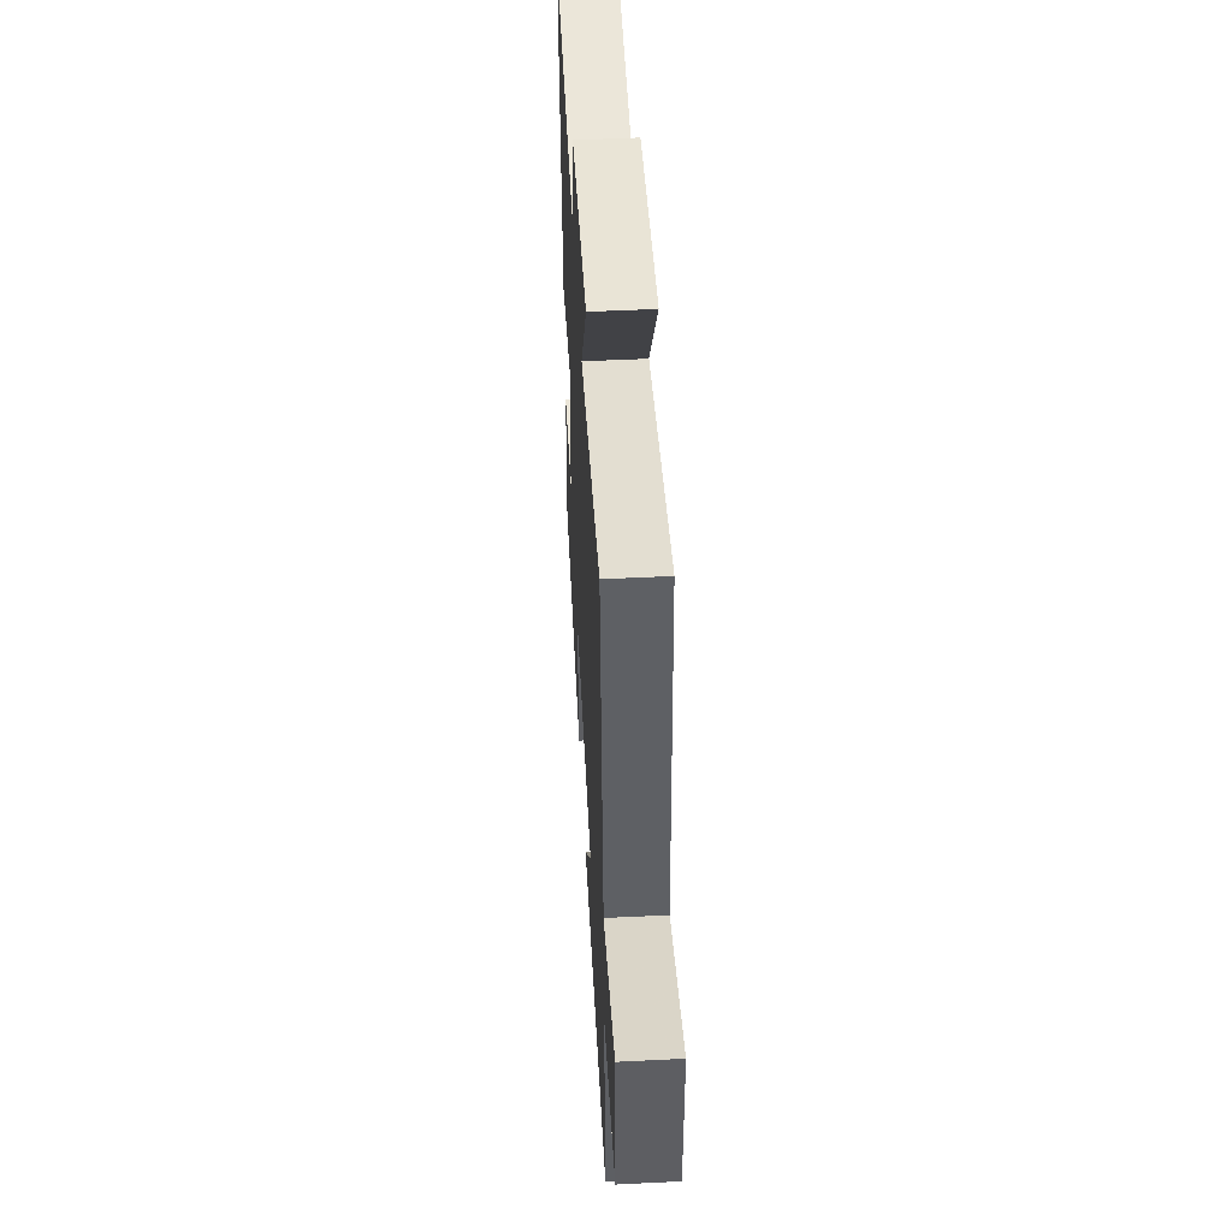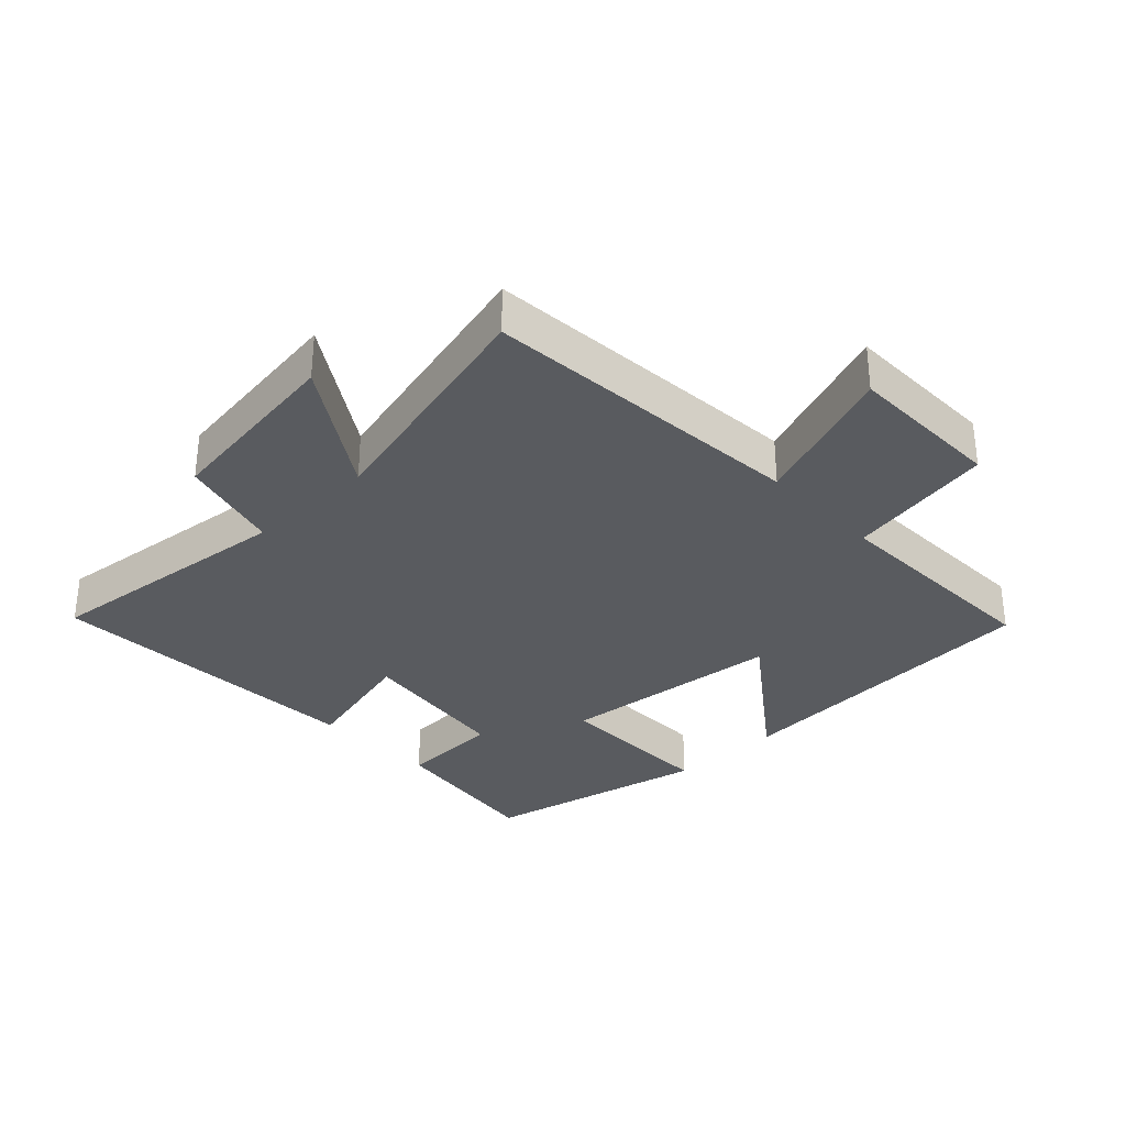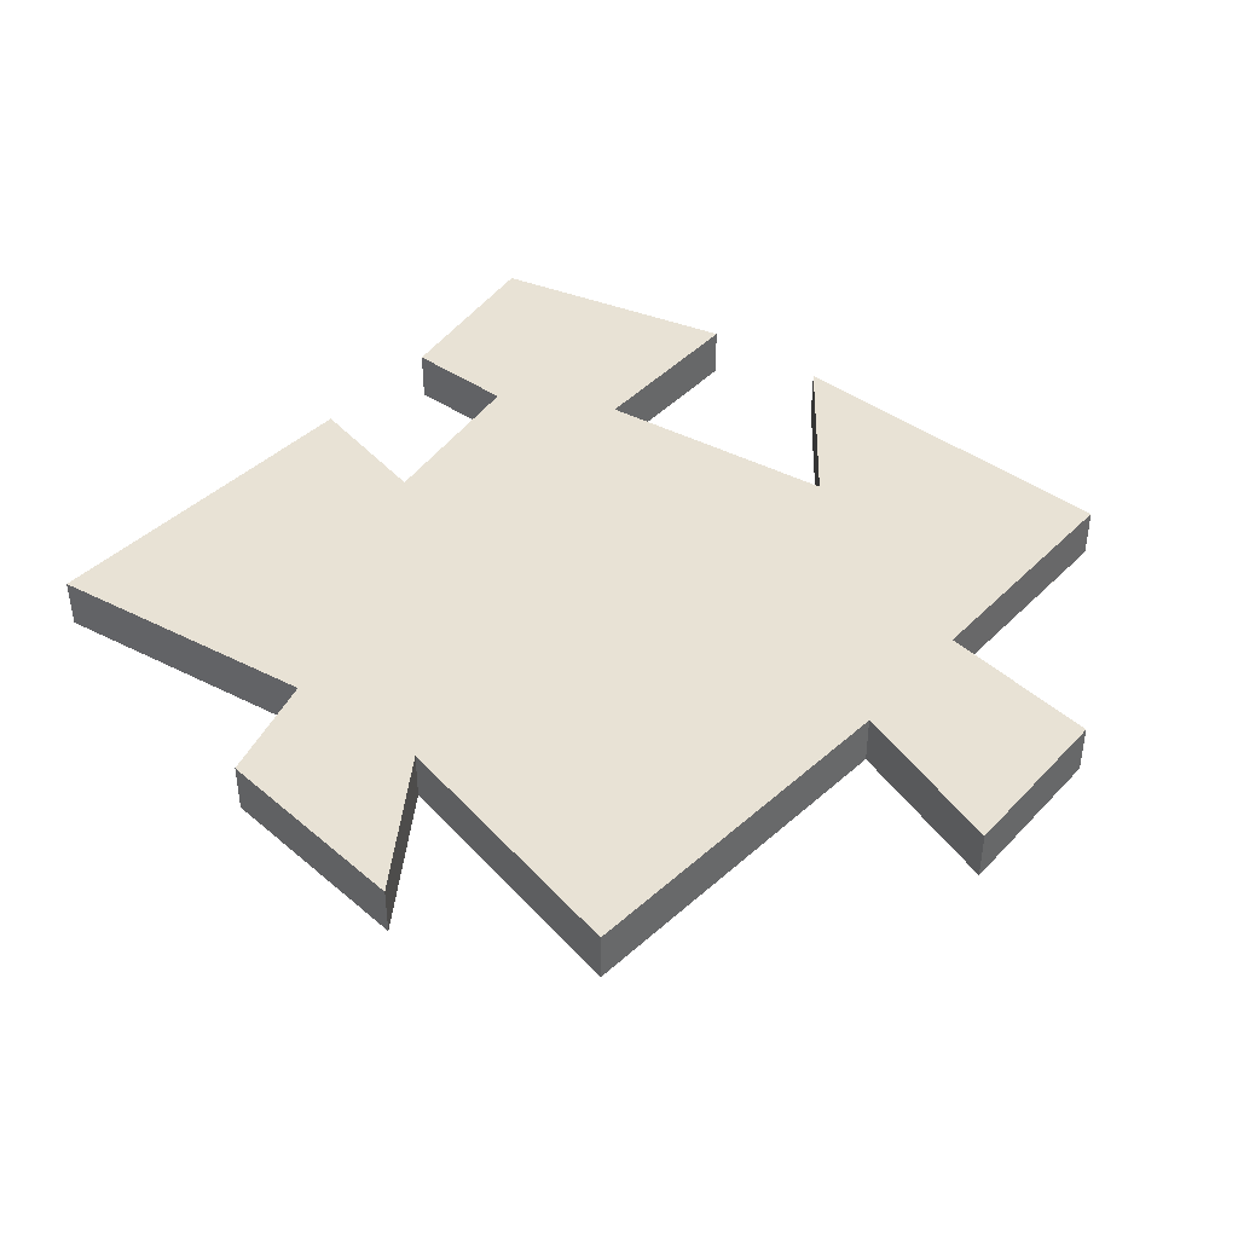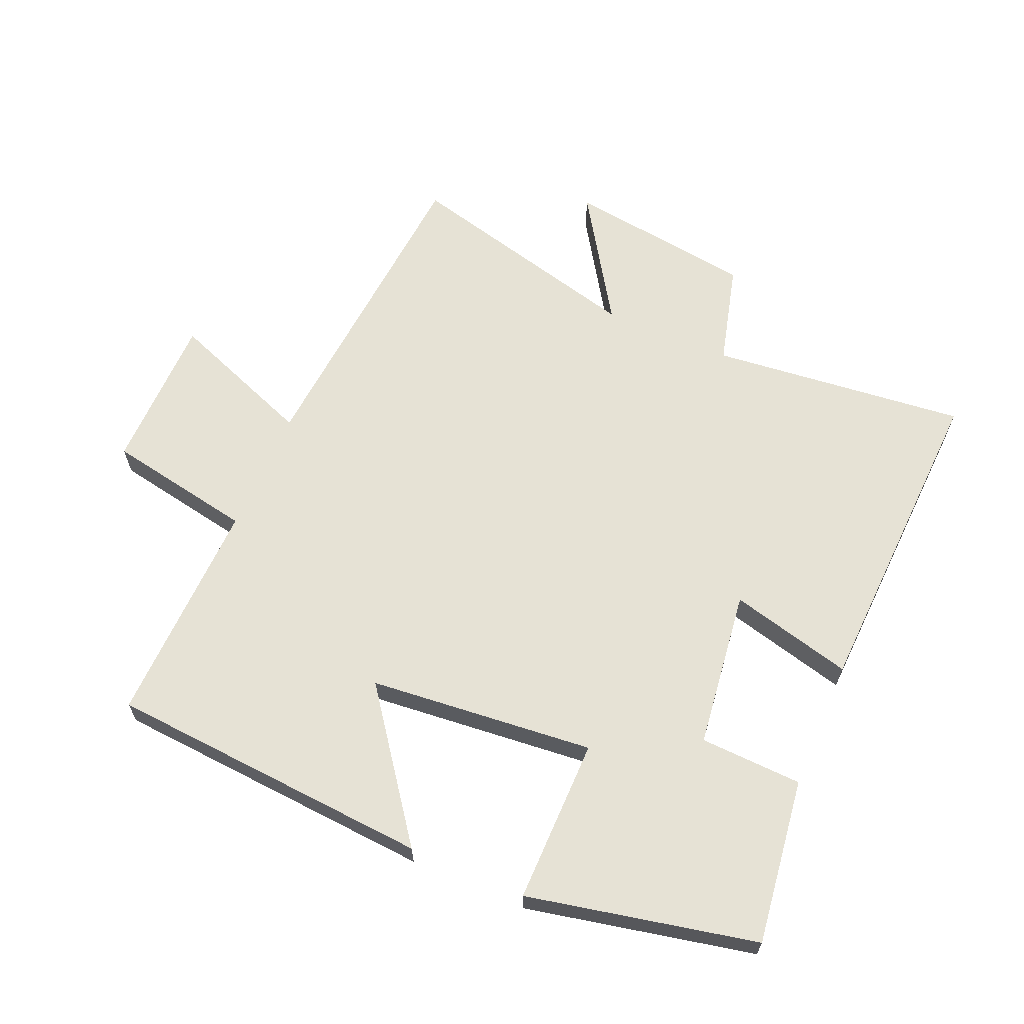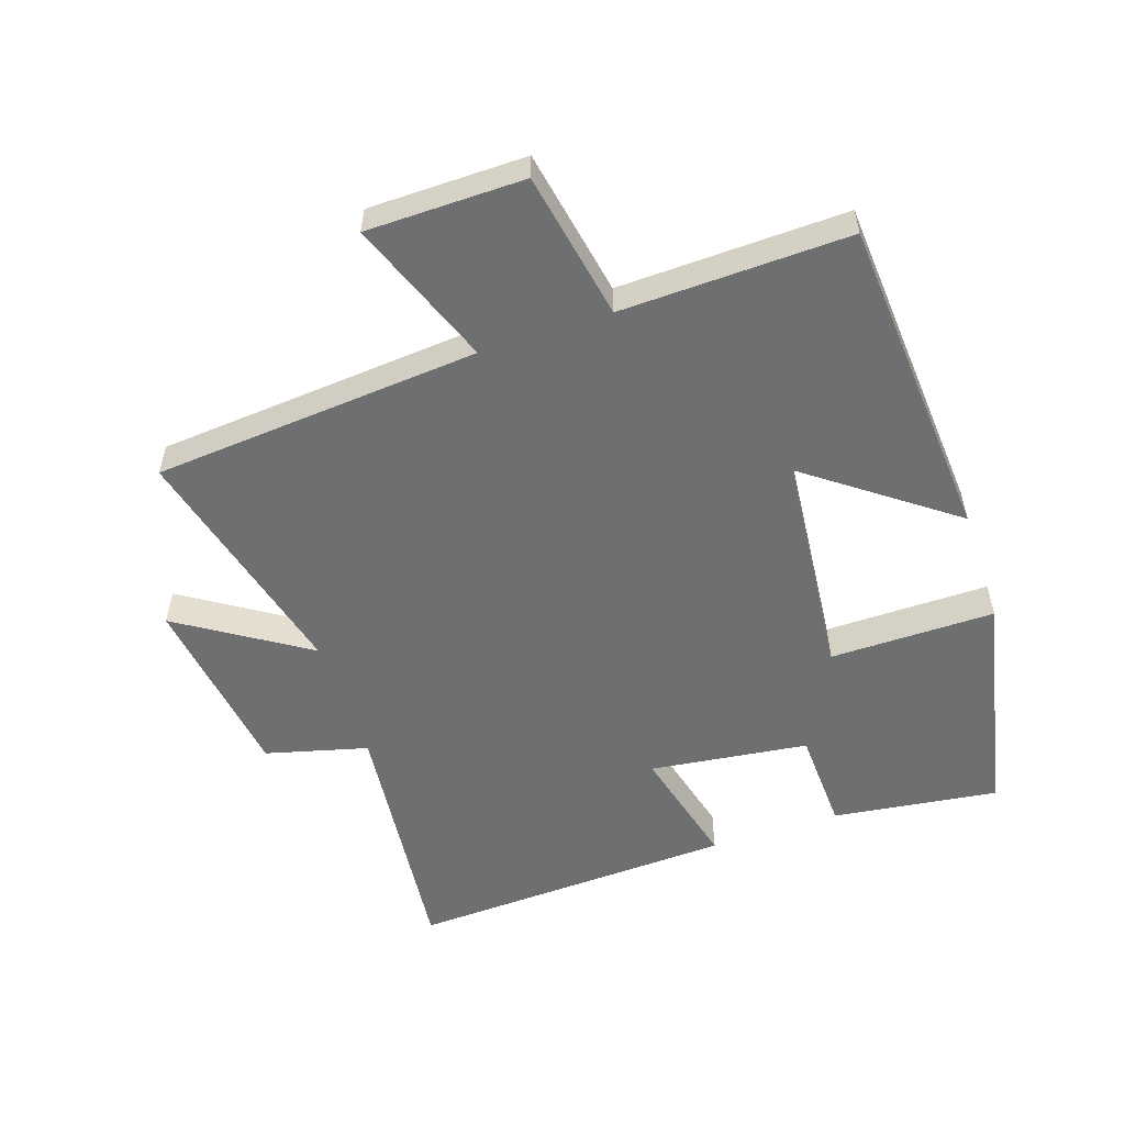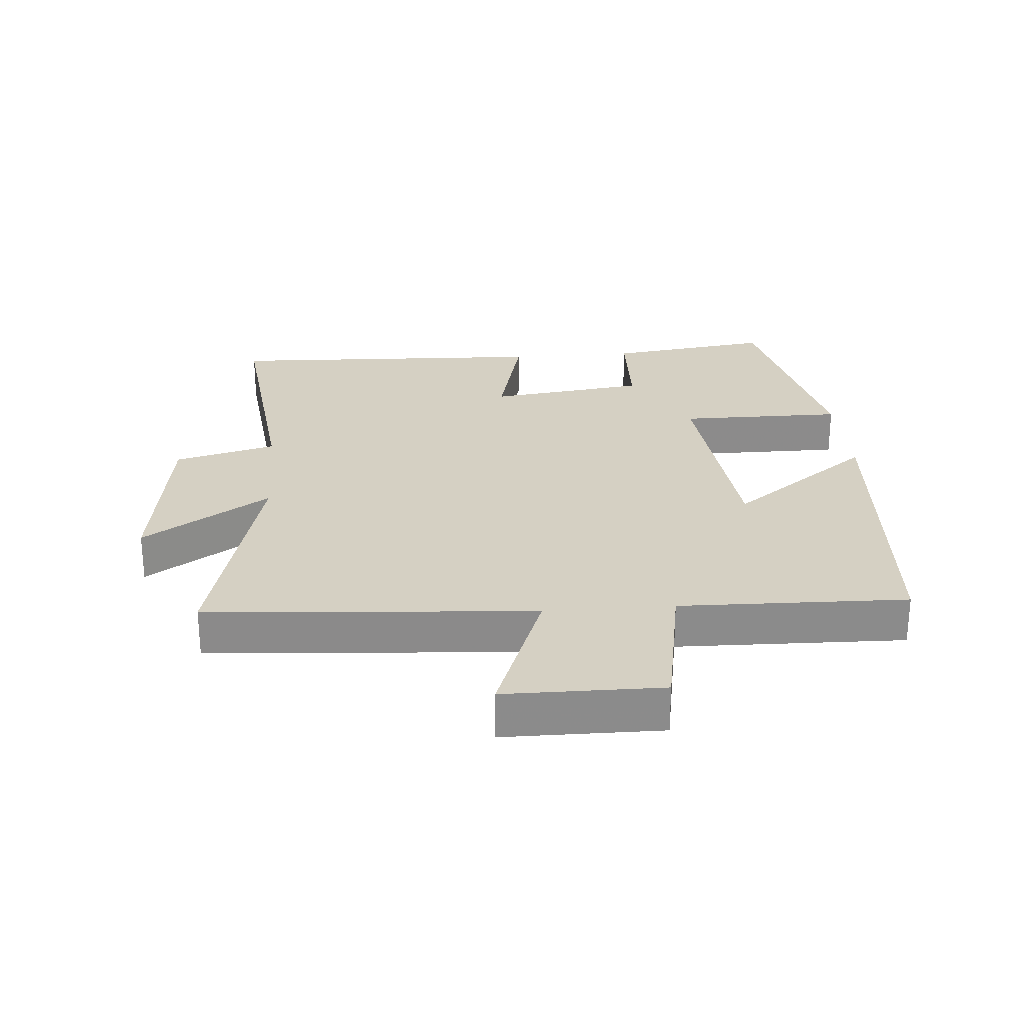
<metadata>
{"format":"obj","ext":"obj","renderer":"f3d","projection":"perspective","resolution":1024,"background":"white","views":[{"elev":50.5,"azim":86.9,"up":"+Z"},{"elev":-32.1,"azim":43.5,"up":"+Y"},{"elev":40.8,"azim":38.2,"up":"+Y"},{"elev":64.0,"azim":-156.6,"up":"+Y"},{"elev":-54.6,"azim":108.7,"up":"+Y"},{"elev":26.4,"azim":85.3,"up":"+Y"}]}
</metadata>
<code>
v -0.535 0.07 -0.424
v -0.5 0.07 -0.167
v -0.341 0.07 -0.161
v -0.309 0.07 0.085
v -0.5 0.07 0.037
v -0.521 0.07 0.543
v -0.123 0.07 0.5
v -0.081 0.07 0.658
v 0.211 0.07 0.698
v 0.083 0.07 0.5
v 0.46 0.07 0.595
v 0.5 0.07 0.088
v 0.727 0.07 0.174
v 0.729 0.07 -0.07
v 0.5 0.07 -0.112
v 0.509 0.07 -0.465
v 0.004 0.07 -0.5
v 0.169 0.07 -0.278
v -0.181 0.07 -0.244
v -0.18 0.07 -0.5
v -0.535 0 -0.424
v -0.5 0 -0.167
v -0.341 0 -0.161
v -0.309 0 0.085
v -0.5 0 0.037
v -0.521 0 0.543
v -0.123 0 0.5
v -0.081 0 0.658
v 0.211 0 0.698
v 0.083 0 0.5
v 0.46 0 0.595
v 0.5 0 0.088
v 0.727 0 0.174
v 0.729 0 -0.07
v 0.5 0 -0.112
v 0.509 0 -0.465
v 0.004 0 -0.5
v 0.169 0 -0.278
v -0.181 0 -0.244
v -0.18 0 -0.5
f 19 20 1 2
f 18 19 2 3
f 15 16 17 18
f 15 18 3 4
f 12 13 14 15
f 10 11 12 15
f 10 15 4
f 7 8 9 10
f 7 10 4 5
f 5 6 7
f 22 21 40 39
f 23 22 39 38
f 38 37 36 35
f 24 23 38 35
f 35 34 33 32
f 35 32 31 30
f 24 35 30
f 30 29 28 27
f 25 24 30 27
f 27 26 25
f 1 21 22 2
f 2 22 23 3
f 3 23 24 4
f 4 24 25 5
f 5 25 26 6
f 6 26 27 7
f 7 27 28 8
f 8 28 29 9
f 9 29 30 10
f 10 30 31 11
f 11 31 32 12
f 12 32 33 13
f 13 33 34 14
f 14 34 35 15
f 15 35 36 16
f 16 36 37 17
f 17 37 38 18
f 18 38 39 19
f 19 39 40 20
f 20 40 21 1

</code>
